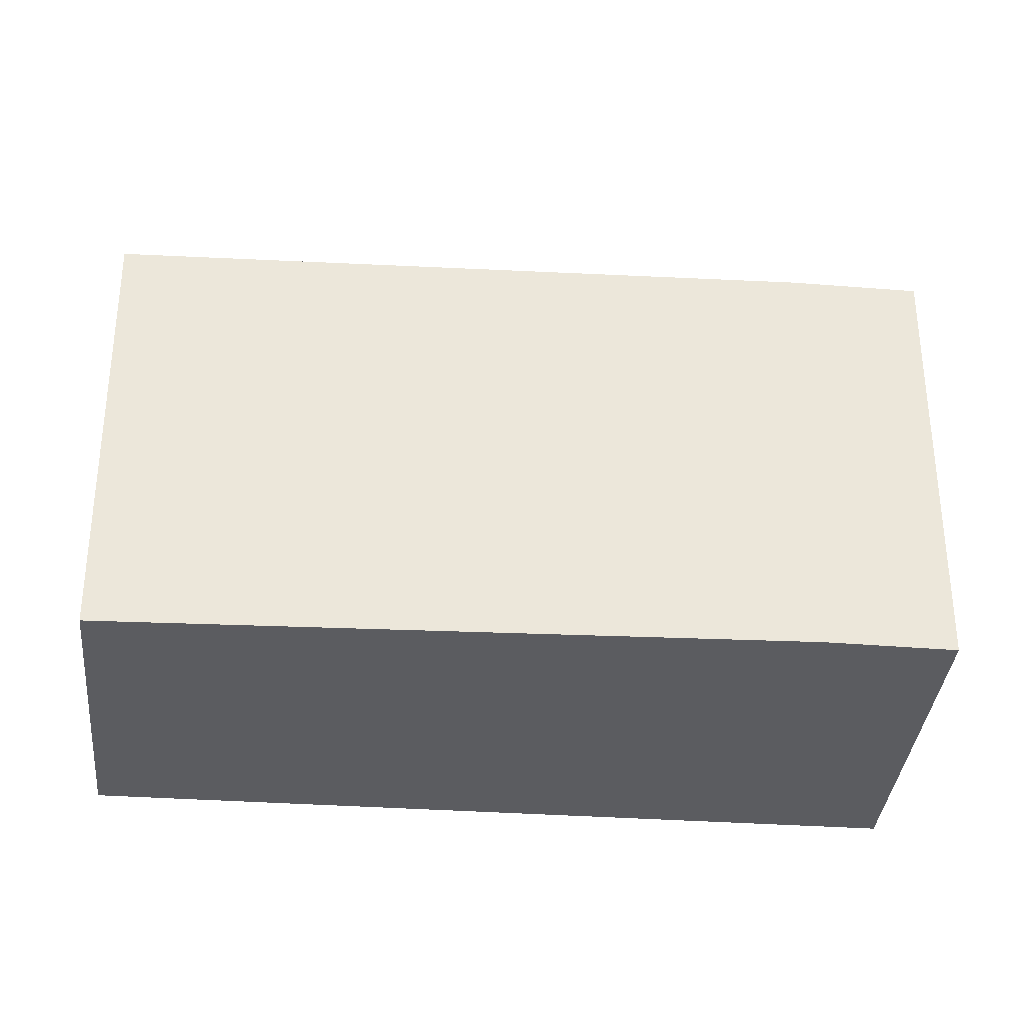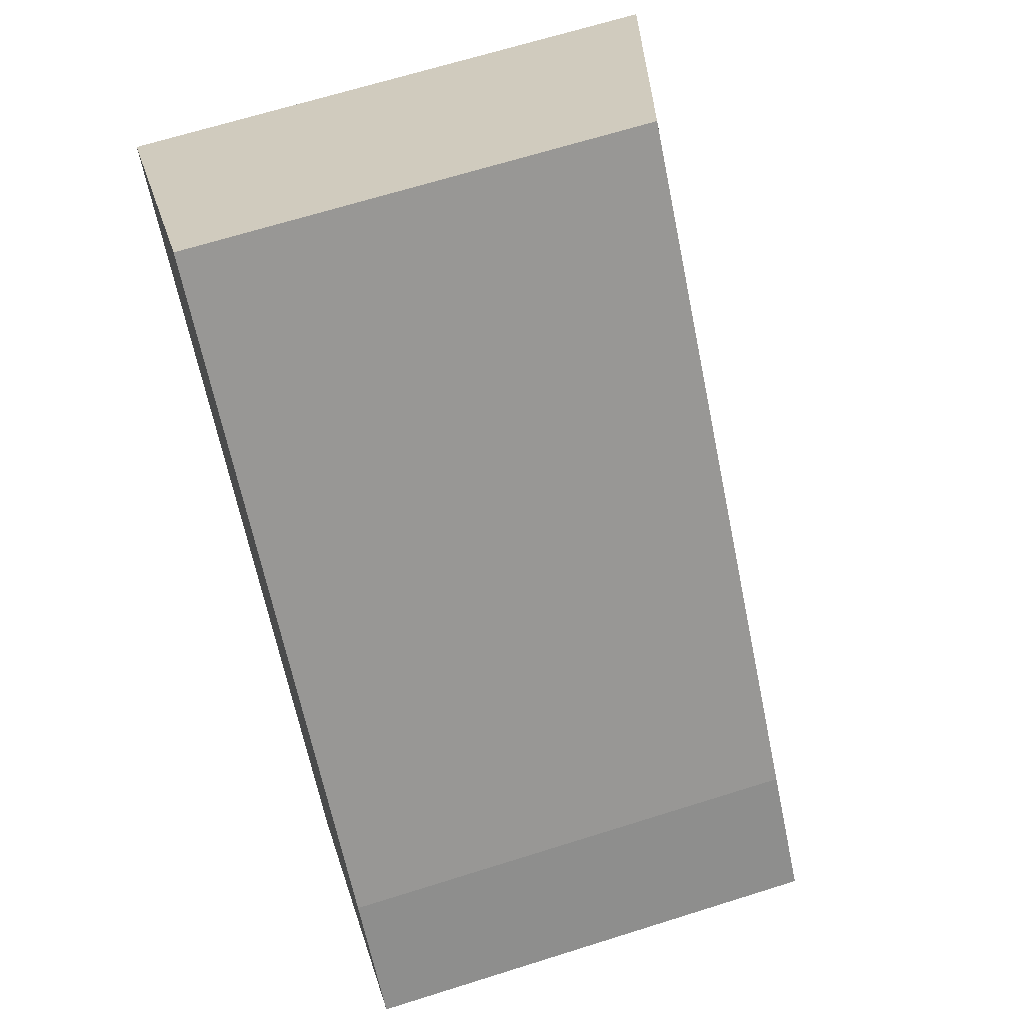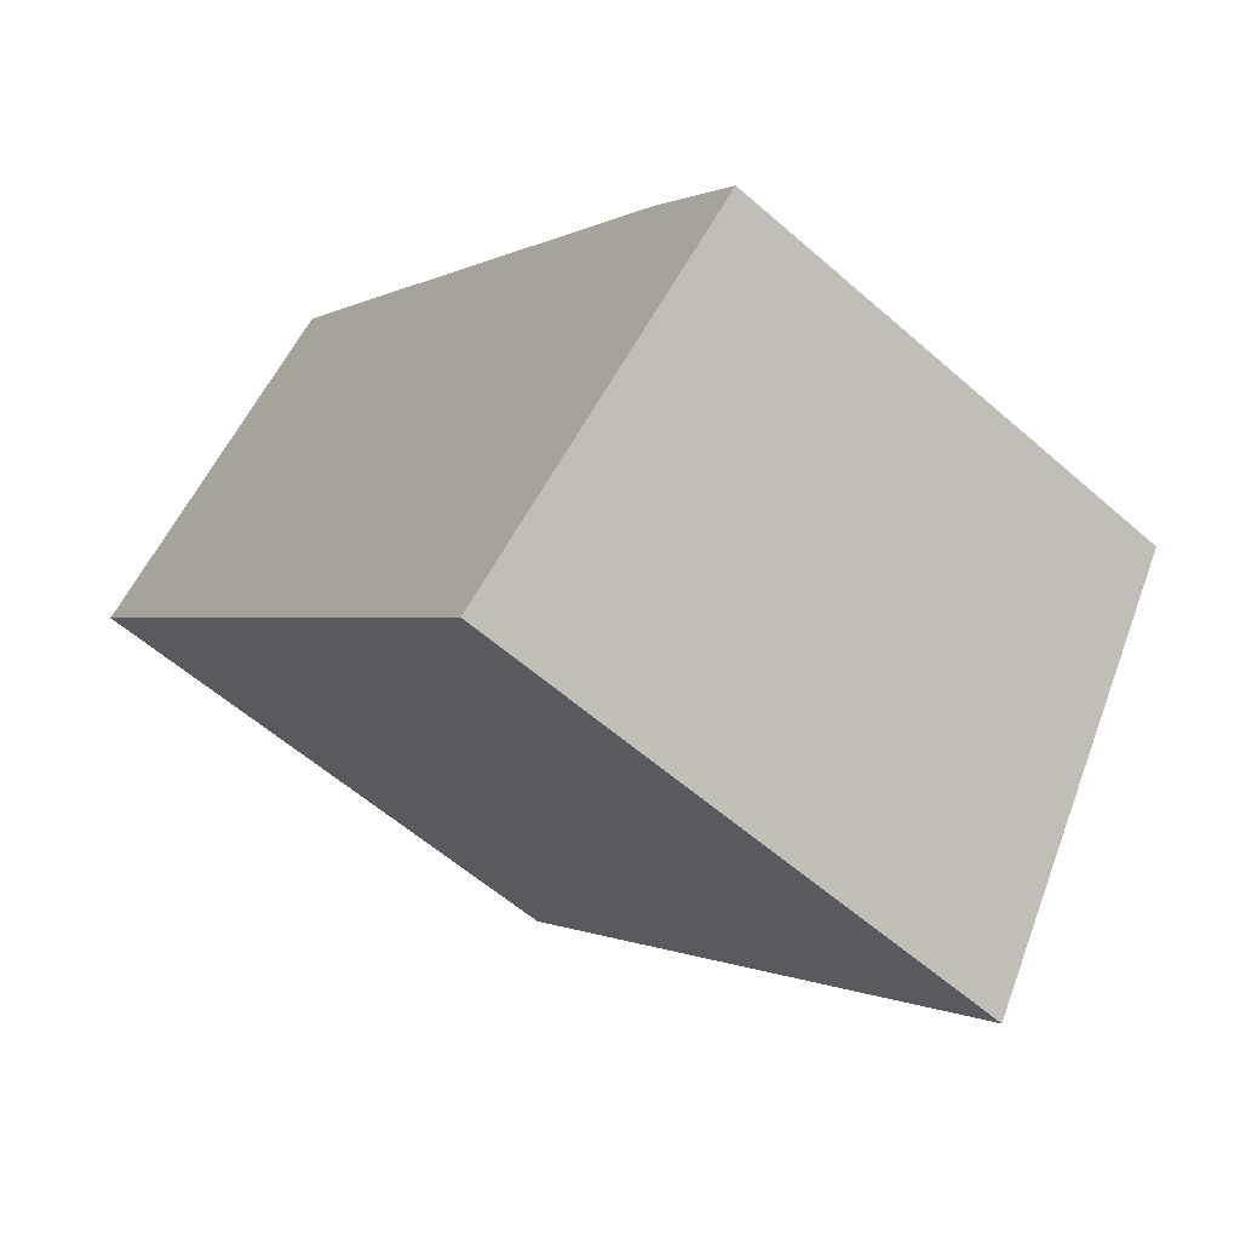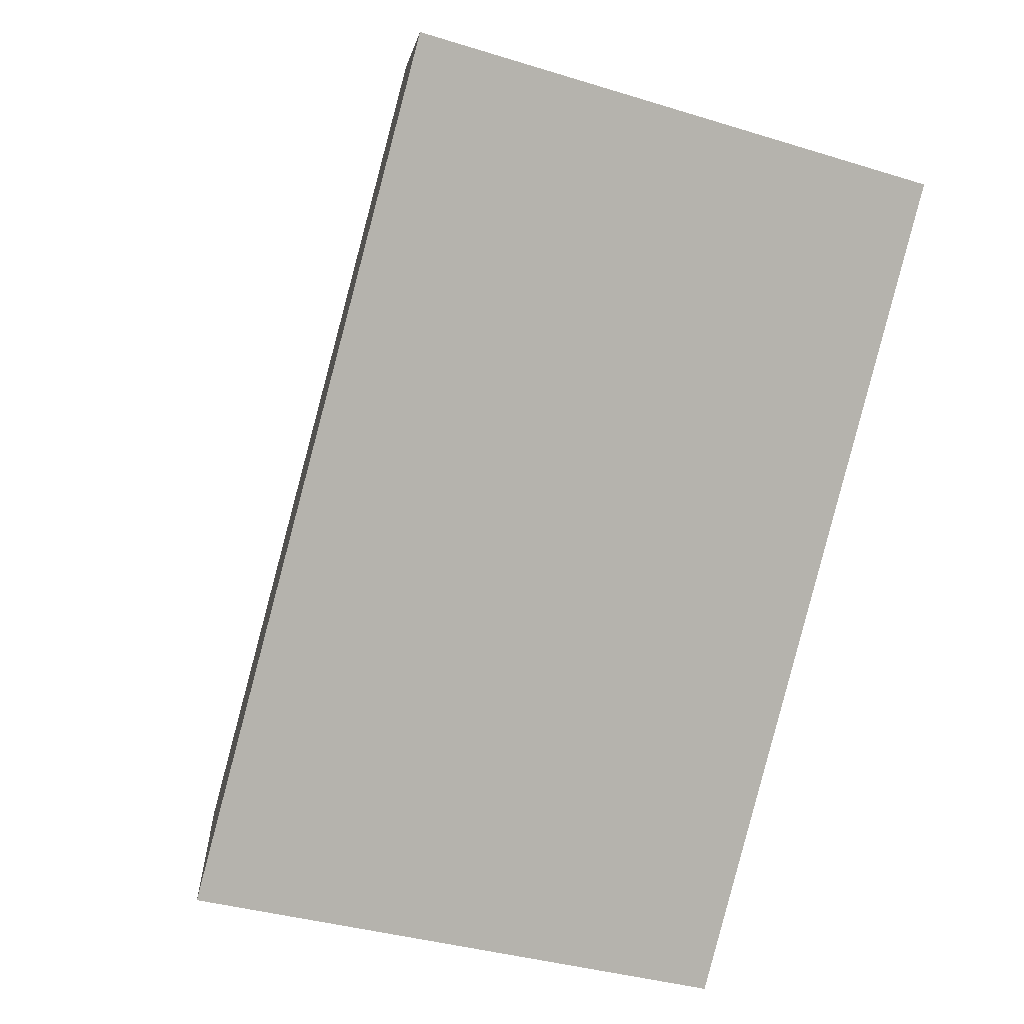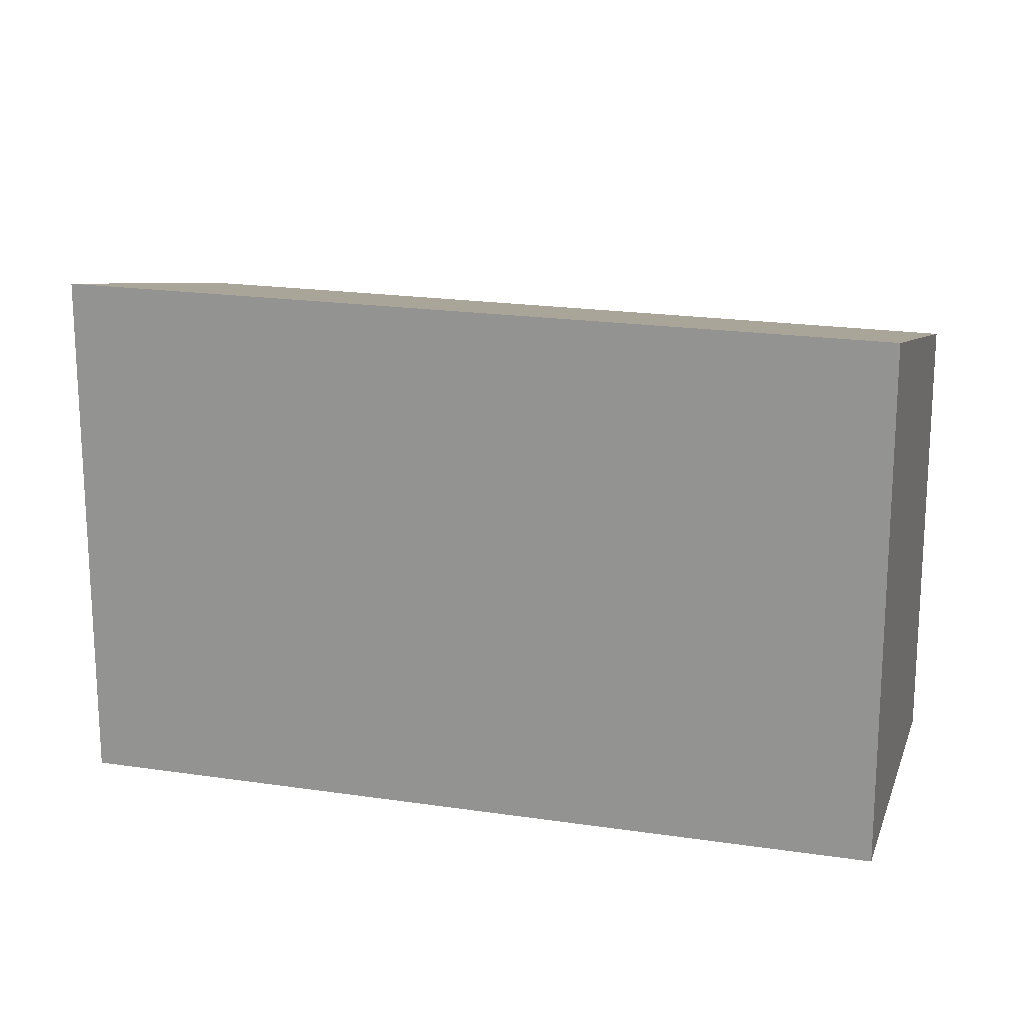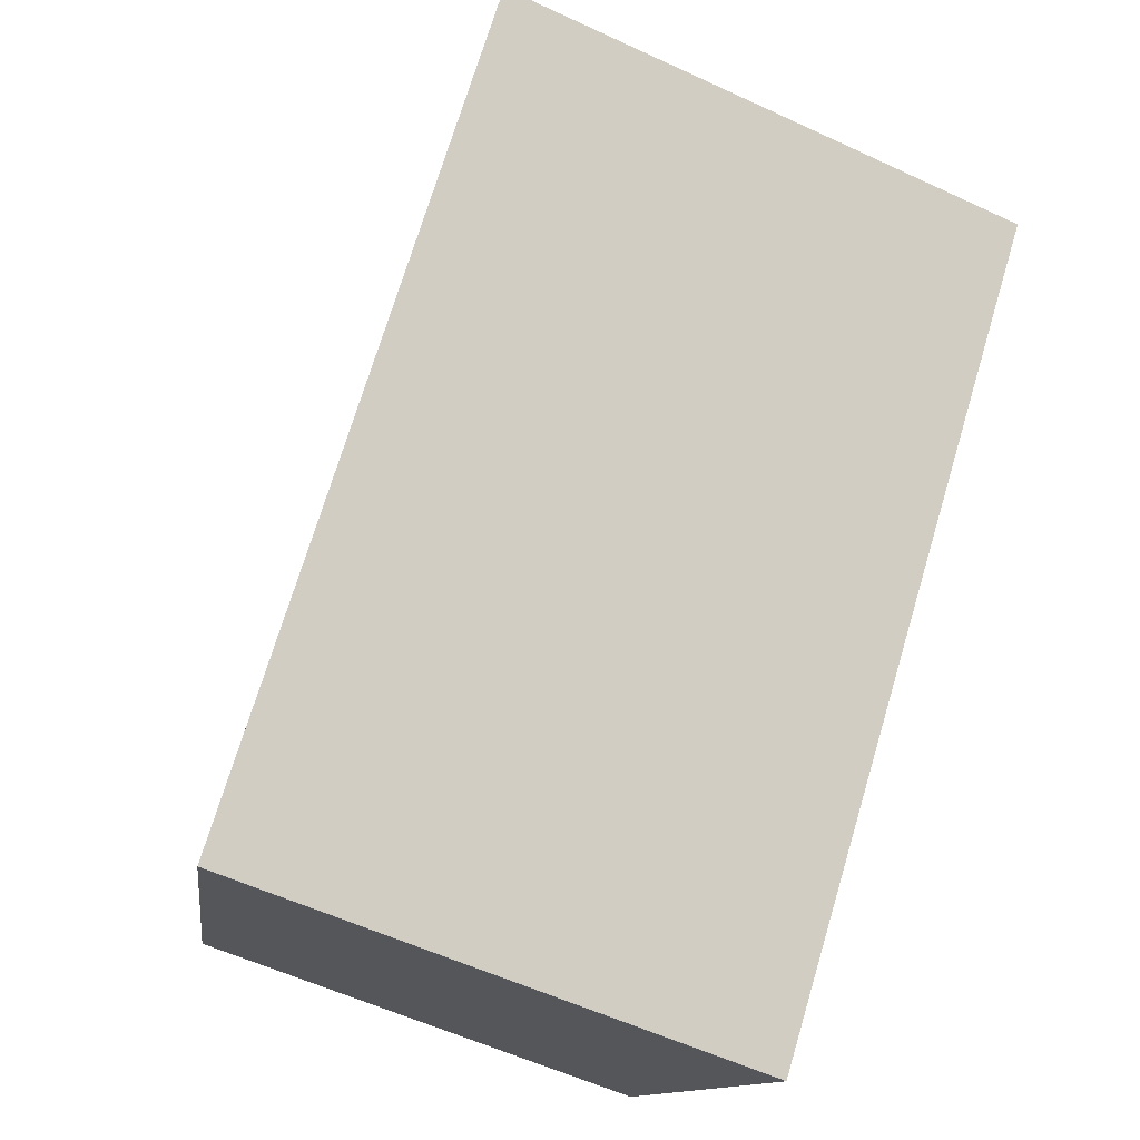
<metadata>
{"format":"obj","ext":"obj","renderer":"f3d","projection":"perspective","resolution":1024,"background":"white","views":[{"elev":-34.6,"azim":43.9,"up":"+Y"},{"elev":66.2,"azim":72.4,"up":"+Z"},{"elev":-57.5,"azim":47.6,"up":"+Z"},{"elev":-34.3,"azim":-112.9,"up":"+Z"},{"elev":19.3,"azim":-114.9,"up":"+Y"},{"elev":-56.9,"azim":-115.9,"up":"+Z"}]}
</metadata>
<code>
v  8.731 8.537 -10.12
v  12.58 7.137 -5.37
v  13.27 7.142 -6.202
v  11.93 7.132 -4.586
v  11.55 7.137 -4.177
v  4.262 7.23 3.666
v  0 8.537 5.227e-16
v  0 0 0
v  4.262 -2.245e-16 3.666
v  11.55 2.558e-16 -4.177
v  11.93 2.808e-16 -4.586
v  13.27 3.798e-16 -6.202
v  12.58 3.288e-16 -5.37
v  8.731 6.199e-16 -10.12
g defaultobject
f 1 2 3
f 2 1 4
f 4 1 5
f 5 1 6
f 6 1 7
f 8 6 7
f 6 8 9
f 9 5 6
f 5 9 10
f 5 10 4
f 4 10 11
f 11 2 4
f 2 11 3
f 3 11 12
f 12 11 13
f 3 14 1
f 14 3 12
f 14 7 1
f 7 14 8
f 13 14 12
f 14 13 11
f 14 11 10
f 14 10 9
f 14 9 8

</code>
